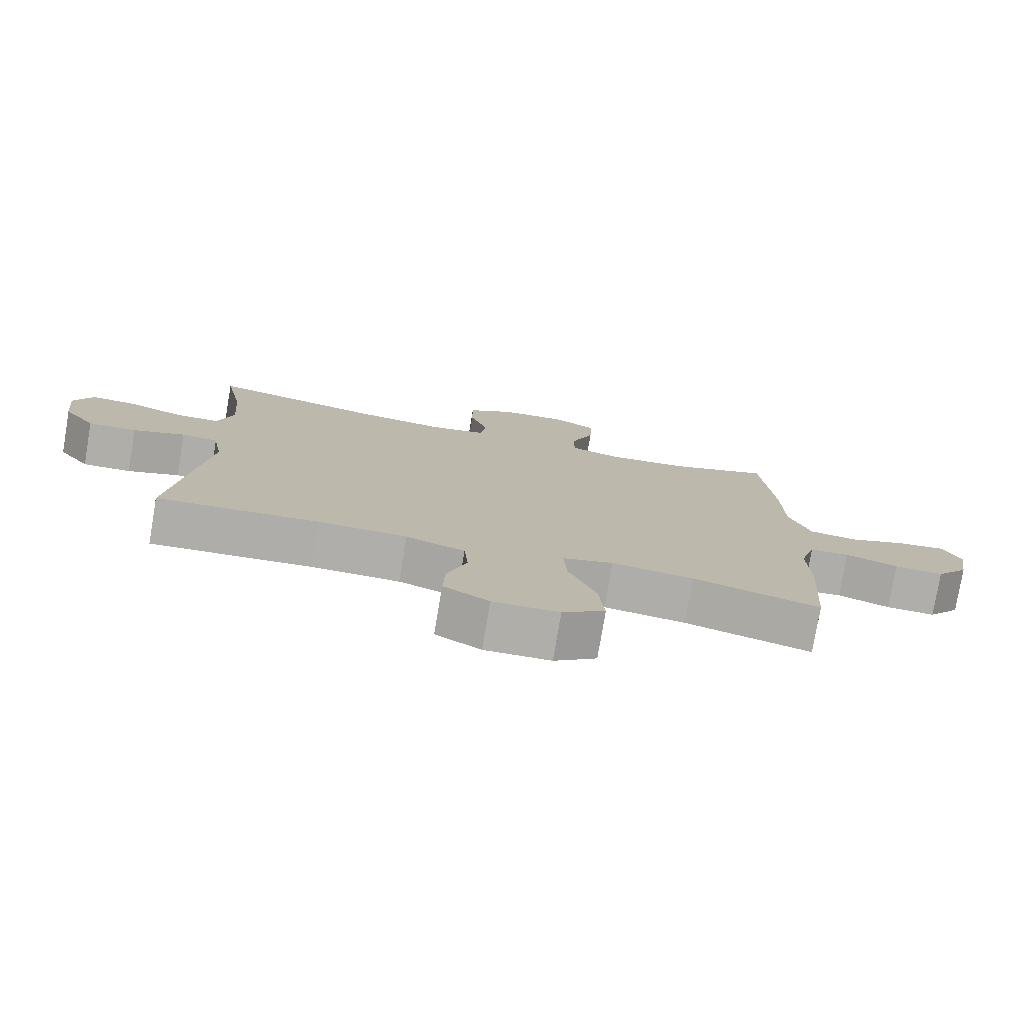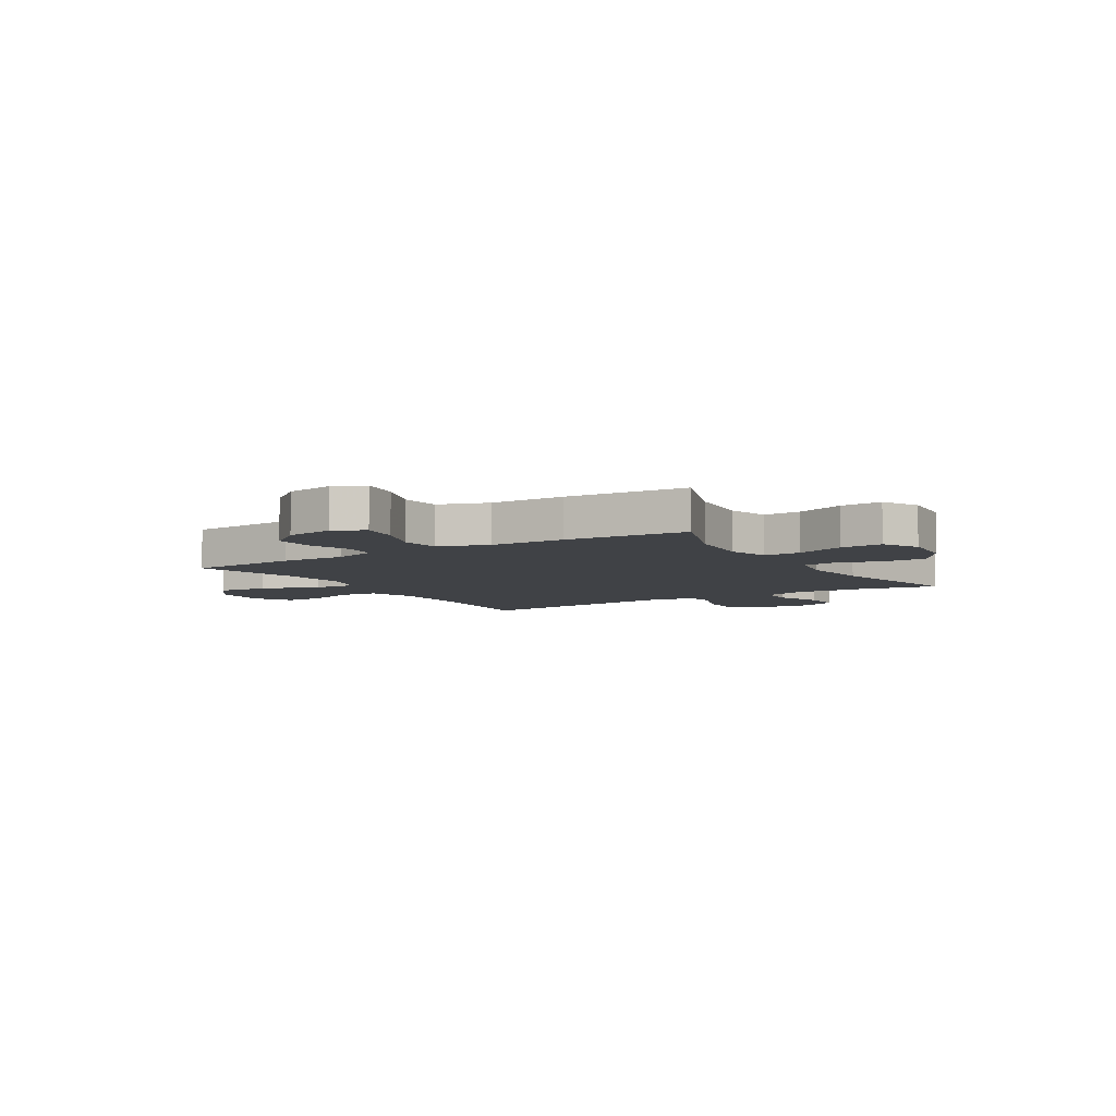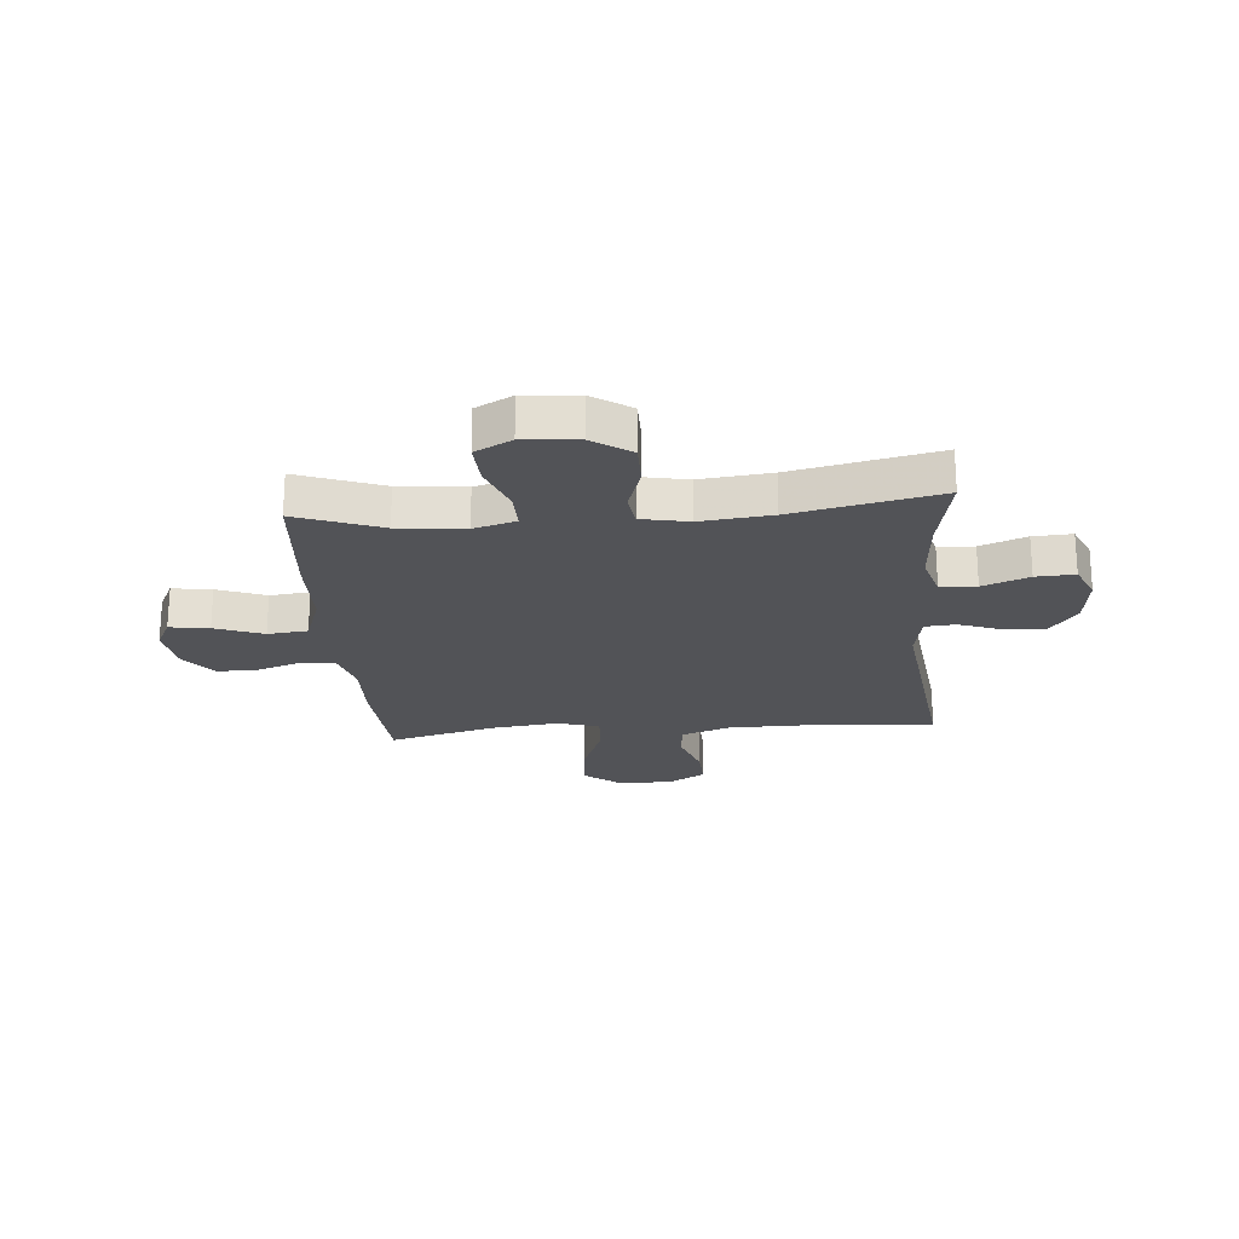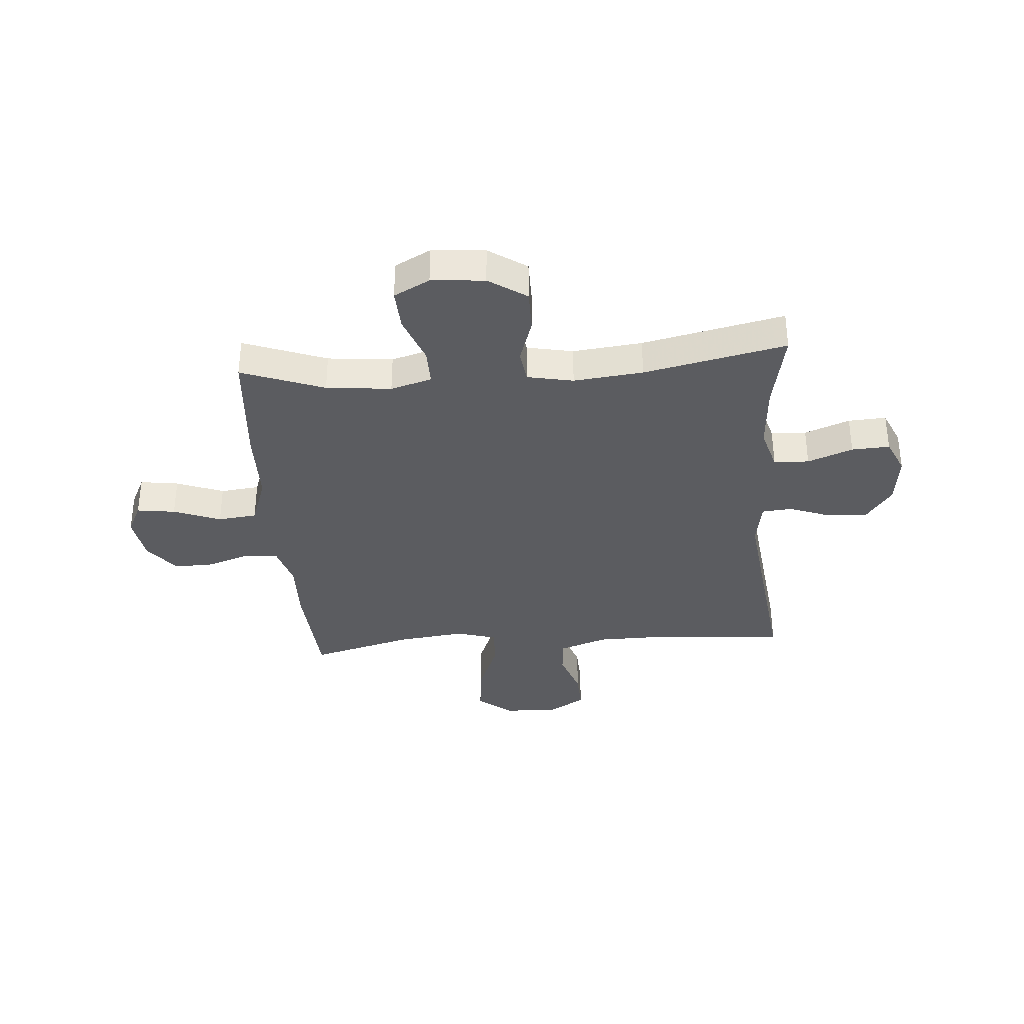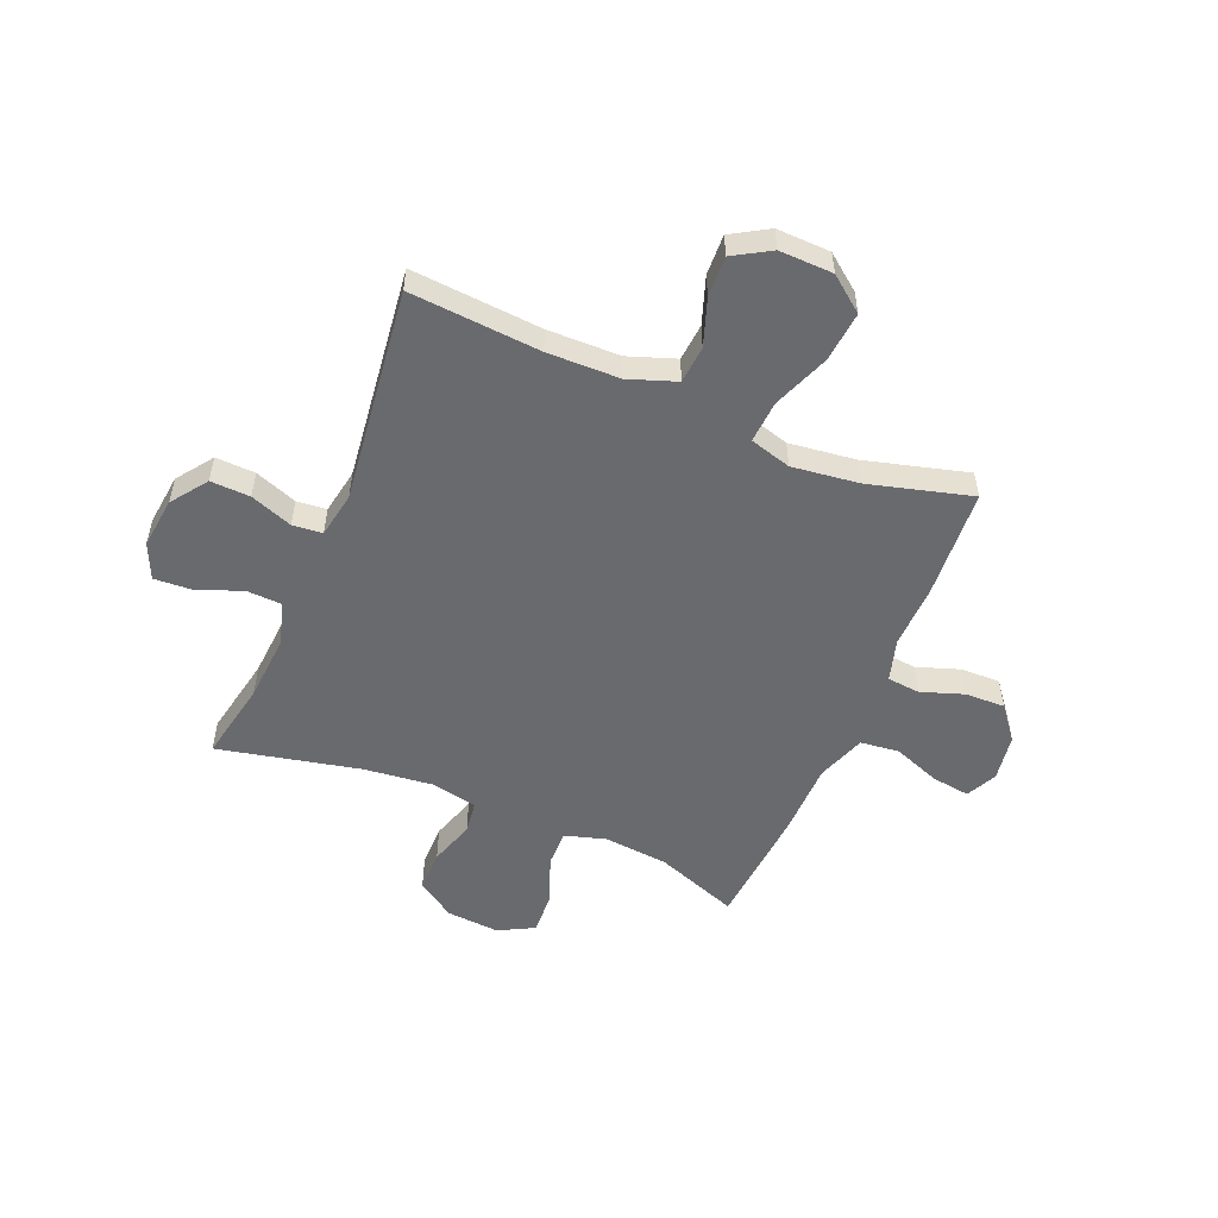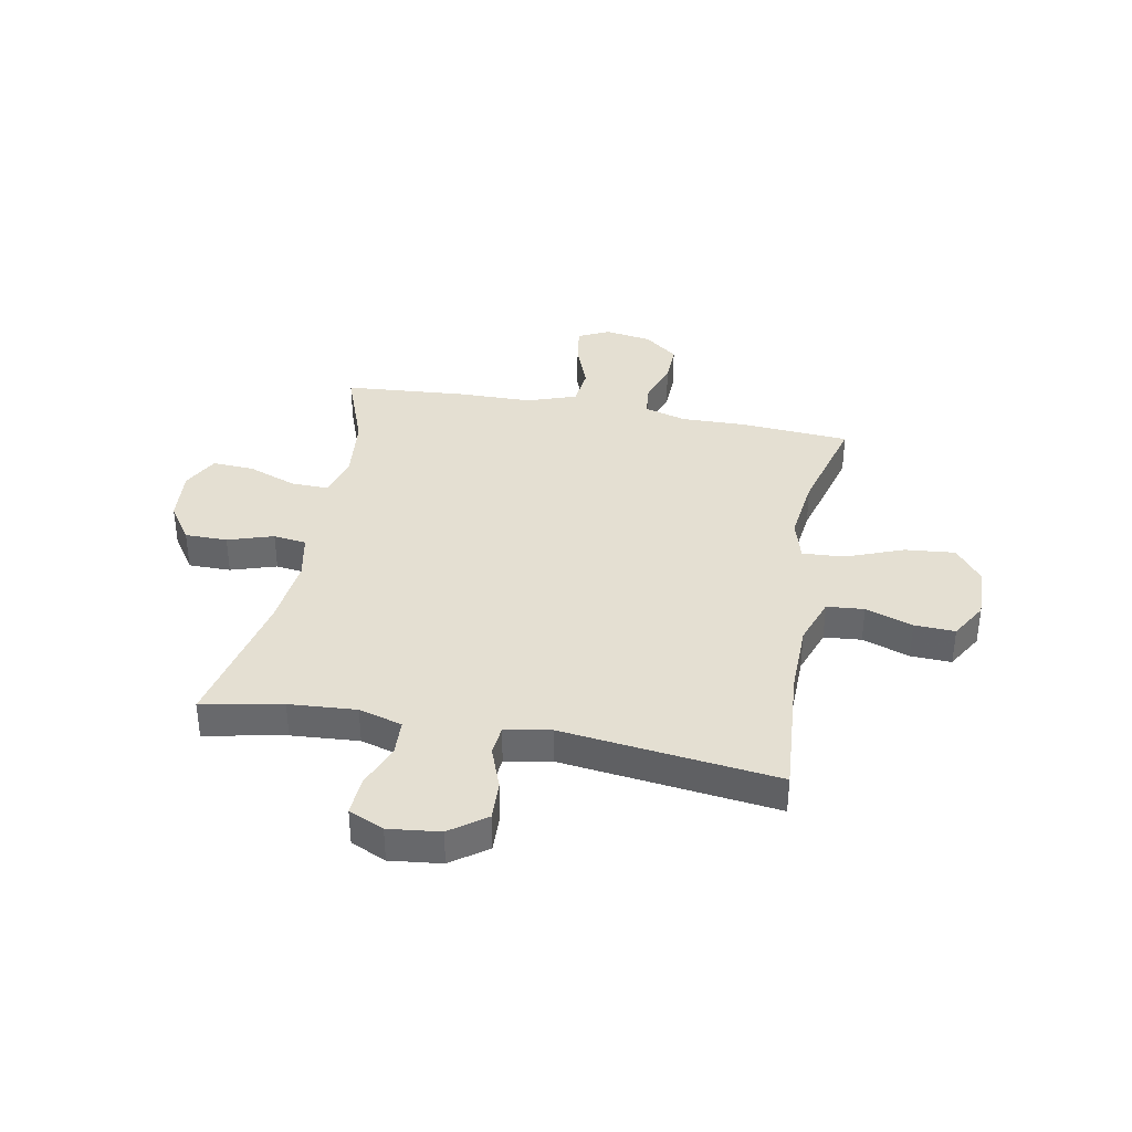
<metadata>
{"format":"obj","ext":"obj","renderer":"f3d","projection":"perspective","resolution":1024,"background":"white","views":[{"elev":-77.6,"azim":170.4,"up":"+Z"},{"elev":-6.5,"azim":-58.3,"up":"+Y"},{"elev":-22.4,"azim":4.7,"up":"+Y"},{"elev":-35.1,"azim":4.4,"up":"+Y"},{"elev":-53.1,"azim":157.4,"up":"+Y"},{"elev":37.2,"azim":100.7,"up":"+Y"}]}
</metadata>
<code>
v 0.5 0.07 0.5
v 0.471 0.07 0.352
v 0.462 0.07 0.228
v 0.485 0.07 0.148
v 0.55 0.07 0.145
v 0.633 0.07 0.177
v 0.703 0.07 0.181
v 0.732 0.07 0.116
v 0.721 0.07 0.021
v 0.673 0.07 -0.045
v 0.6 0.07 -0.042
v 0.522 0.07 -0.013
v 0.467 0.07 -0.018
v 0.452 0.07 -0.102
v 0.5 0.07 -0.5
v 0.259 0.07 -0.481
v 0.126 0.07 -0.483
v 0.038 0.07 -0.514
v 0.032 0.07 -0.583
v 0.062 0.07 -0.67
v 0.065 0.07 -0.745
v -0.003 0.07 -0.785
v -0.102 0.07 -0.782
v -0.166 0.07 -0.732
v -0.157 0.07 -0.639
v -0.116 0.07 -0.534
v -0.111 0.07 -0.456
v -0.187 0.07 -0.434
v -0.31 0.07 -0.449
v -0.5 0.07 -0.5
v -0.514 0.07 -0.297
v -0.511 0.07 -0.179
v -0.534 0.07 -0.101
v -0.594 0.07 -0.095
v -0.673 0.07 -0.122
v -0.747 0.07 -0.124
v -0.796 0.07 -0.062
v -0.81 0.07 0.025
v -0.782 0.07 0.082
v -0.711 0.07 0.072
v -0.624 0.07 0.039
v -0.552 0.07 0.047
v -0.52 0.07 0.138
v -0.518 0.07 0.275
v -0.5 0.07 0.5
v -0.347 0.07 0.443
v -0.227 0.07 0.431
v -0.151 0.07 0.453
v -0.152 0.07 0.521
v -0.186 0.07 0.612
v -0.19 0.07 0.689
v -0.124 0.07 0.724
v -0.026 0.07 0.716
v 0.044 0.07 0.669
v 0.044 0.07 0.591
v 0.017 0.07 0.507
v 0.025 0.07 0.446
v 0.11 0.07 0.429
v 0.238 0.07 0.443
v 0.5 0 0.5
v 0.471 0 0.352
v 0.462 0 0.228
v 0.485 0 0.148
v 0.55 0 0.145
v 0.633 0 0.177
v 0.703 0 0.181
v 0.732 0 0.116
v 0.721 0 0.021
v 0.673 0 -0.045
v 0.6 0 -0.042
v 0.522 0 -0.013
v 0.467 0 -0.018
v 0.452 0 -0.102
v 0.5 0 -0.5
v 0.259 0 -0.481
v 0.126 0 -0.483
v 0.038 0 -0.514
v 0.032 0 -0.583
v 0.062 0 -0.67
v 0.065 0 -0.745
v -0.003 0 -0.785
v -0.102 0 -0.782
v -0.166 0 -0.732
v -0.157 0 -0.639
v -0.116 0 -0.534
v -0.111 0 -0.456
v -0.187 0 -0.434
v -0.31 0 -0.449
v -0.5 0 -0.5
v -0.514 0 -0.297
v -0.511 0 -0.179
v -0.534 0 -0.101
v -0.594 0 -0.095
v -0.673 0 -0.122
v -0.747 0 -0.124
v -0.796 0 -0.062
v -0.81 0 0.025
v -0.782 0 0.082
v -0.711 0 0.072
v -0.624 0 0.039
v -0.552 0 0.047
v -0.52 0 0.138
v -0.518 0 0.275
v -0.5 0 0.5
v -0.347 0 0.443
v -0.227 0 0.431
v -0.151 0 0.453
v -0.152 0 0.521
v -0.186 0 0.612
v -0.19 0 0.689
v -0.124 0 0.724
v -0.026 0 0.716
v 0.044 0 0.669
v 0.044 0 0.591
v 0.017 0 0.507
v 0.025 0 0.446
v 0.11 0 0.429
v 0.238 0 0.443
f 53 54 55 56
f 53 56 57
f 52 53 57
f 49 50 51 52
f 48 49 52 57
f 47 48 57 58
f 43 44 45 46
f 42 43 46 47
f 38 39 40 41
f 36 37 38 41
f 34 35 36 41
f 33 34 41 42
f 32 33 42 47
f 29 30 31 32
f 28 29 32 47
f 23 24 25 26
f 23 26 27
f 22 23 27
f 19 20 21 22
f 18 19 22 27
f 17 18 27
f 16 17 27 28
f 14 15 16 28
f 9 10 11 12
f 9 12 13
f 8 9 13
f 5 6 7 8
f 4 5 8 13
f 3 4 13 14
f 59 1 2
f 58 59 2 3
f 28 47 58
f 3 14 28 58
f 115 114 113 112
f 116 115 112
f 116 112 111
f 111 110 109 108
f 116 111 108 107
f 117 116 107 106
f 105 104 103 102
f 106 105 102 101
f 100 99 98 97
f 100 97 96 95
f 100 95 94 93
f 101 100 93 92
f 106 101 92 91
f 91 90 89 88
f 106 91 88 87
f 85 84 83 82
f 86 85 82
f 86 82 81
f 81 80 79 78
f 86 81 78 77
f 86 77 76
f 87 86 76 75
f 87 75 74 73
f 71 70 69 68
f 72 71 68
f 72 68 67
f 67 66 65 64
f 72 67 64 63
f 73 72 63 62
f 61 60 118
f 62 61 118 117
f 117 106 87
f 117 87 73 62
f 1 60 61 2
f 2 61 62 3
f 3 62 63 4
f 4 63 64 5
f 5 64 65 6
f 6 65 66 7
f 7 66 67 8
f 8 67 68 9
f 9 68 69 10
f 10 69 70 11
f 11 70 71 12
f 12 71 72 13
f 13 72 73 14
f 14 73 74 15
f 15 74 75 16
f 16 75 76 17
f 17 76 77 18
f 18 77 78 19
f 19 78 79 20
f 20 79 80 21
f 21 80 81 22
f 22 81 82 23
f 23 82 83 24
f 24 83 84 25
f 25 84 85 26
f 26 85 86 27
f 27 86 87 28
f 28 87 88 29
f 29 88 89 30
f 30 89 90 31
f 31 90 91 32
f 32 91 92 33
f 33 92 93 34
f 34 93 94 35
f 35 94 95 36
f 36 95 96 37
f 37 96 97 38
f 38 97 98 39
f 39 98 99 40
f 40 99 100 41
f 41 100 101 42
f 42 101 102 43
f 43 102 103 44
f 44 103 104 45
f 45 104 105 46
f 46 105 106 47
f 47 106 107 48
f 48 107 108 49
f 49 108 109 50
f 50 109 110 51
f 51 110 111 52
f 52 111 112 53
f 53 112 113 54
f 54 113 114 55
f 55 114 115 56
f 56 115 116 57
f 57 116 117 58
f 58 117 118 59
f 59 118 60 1

</code>
